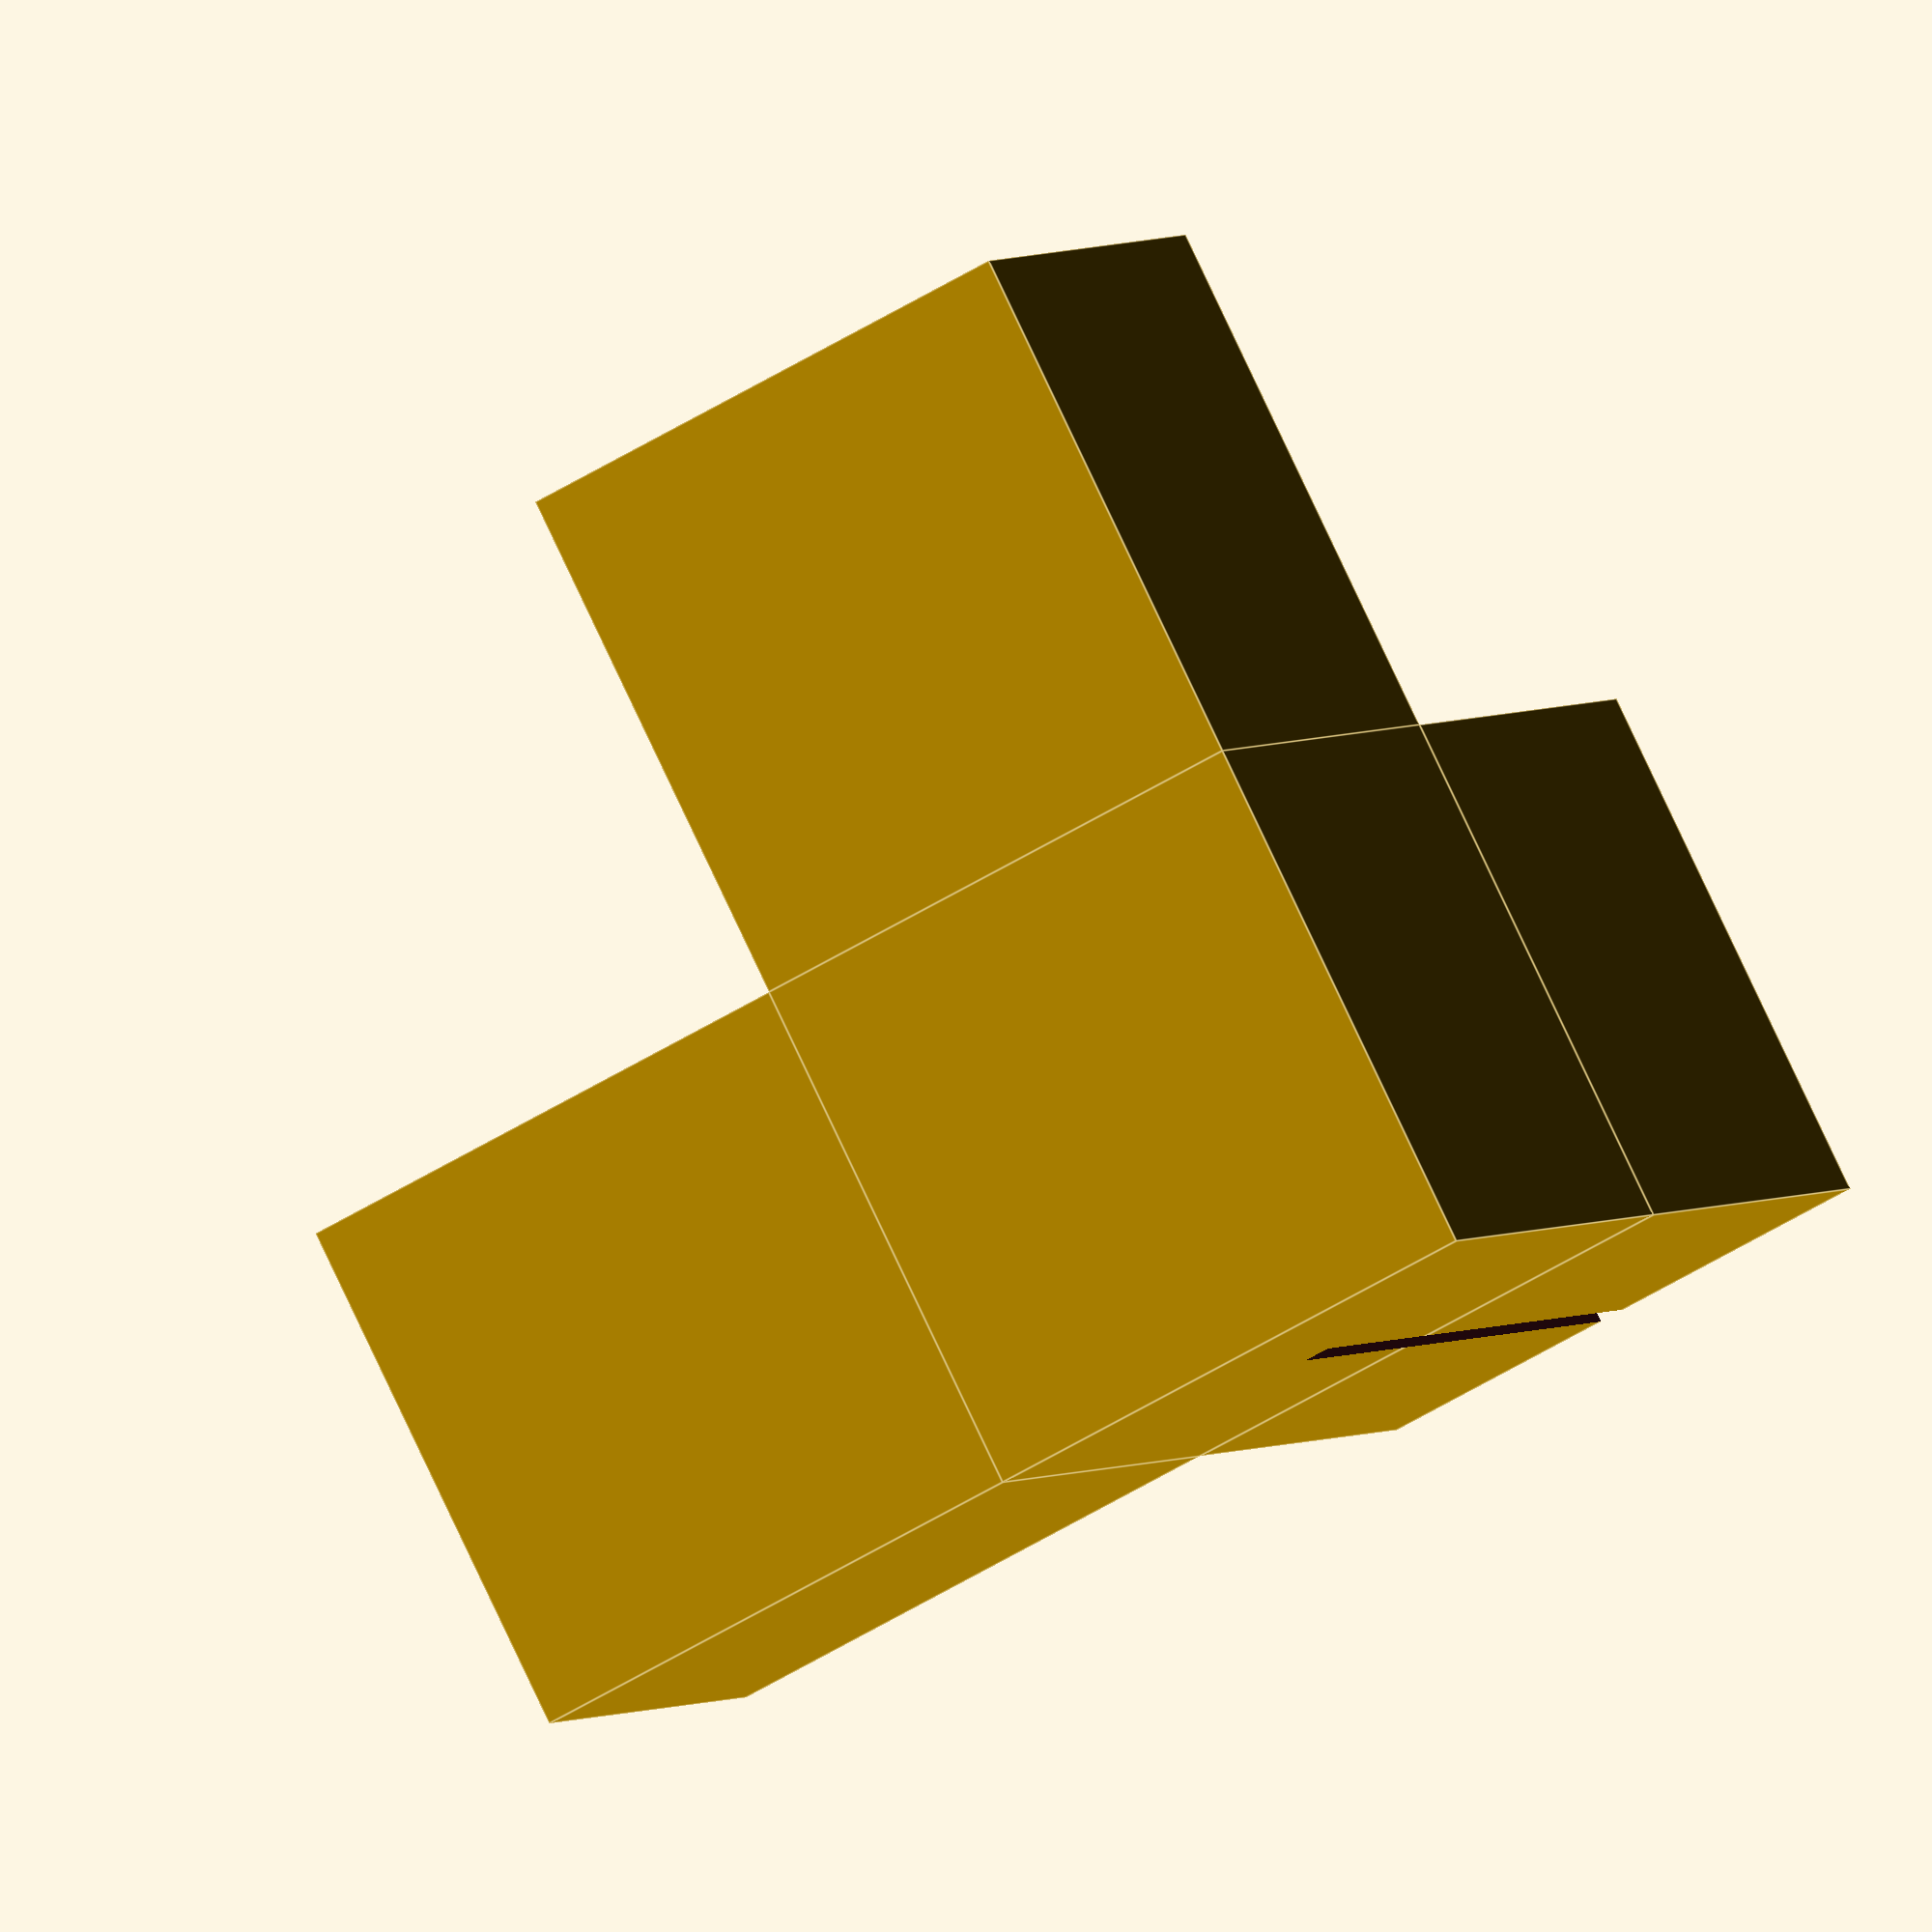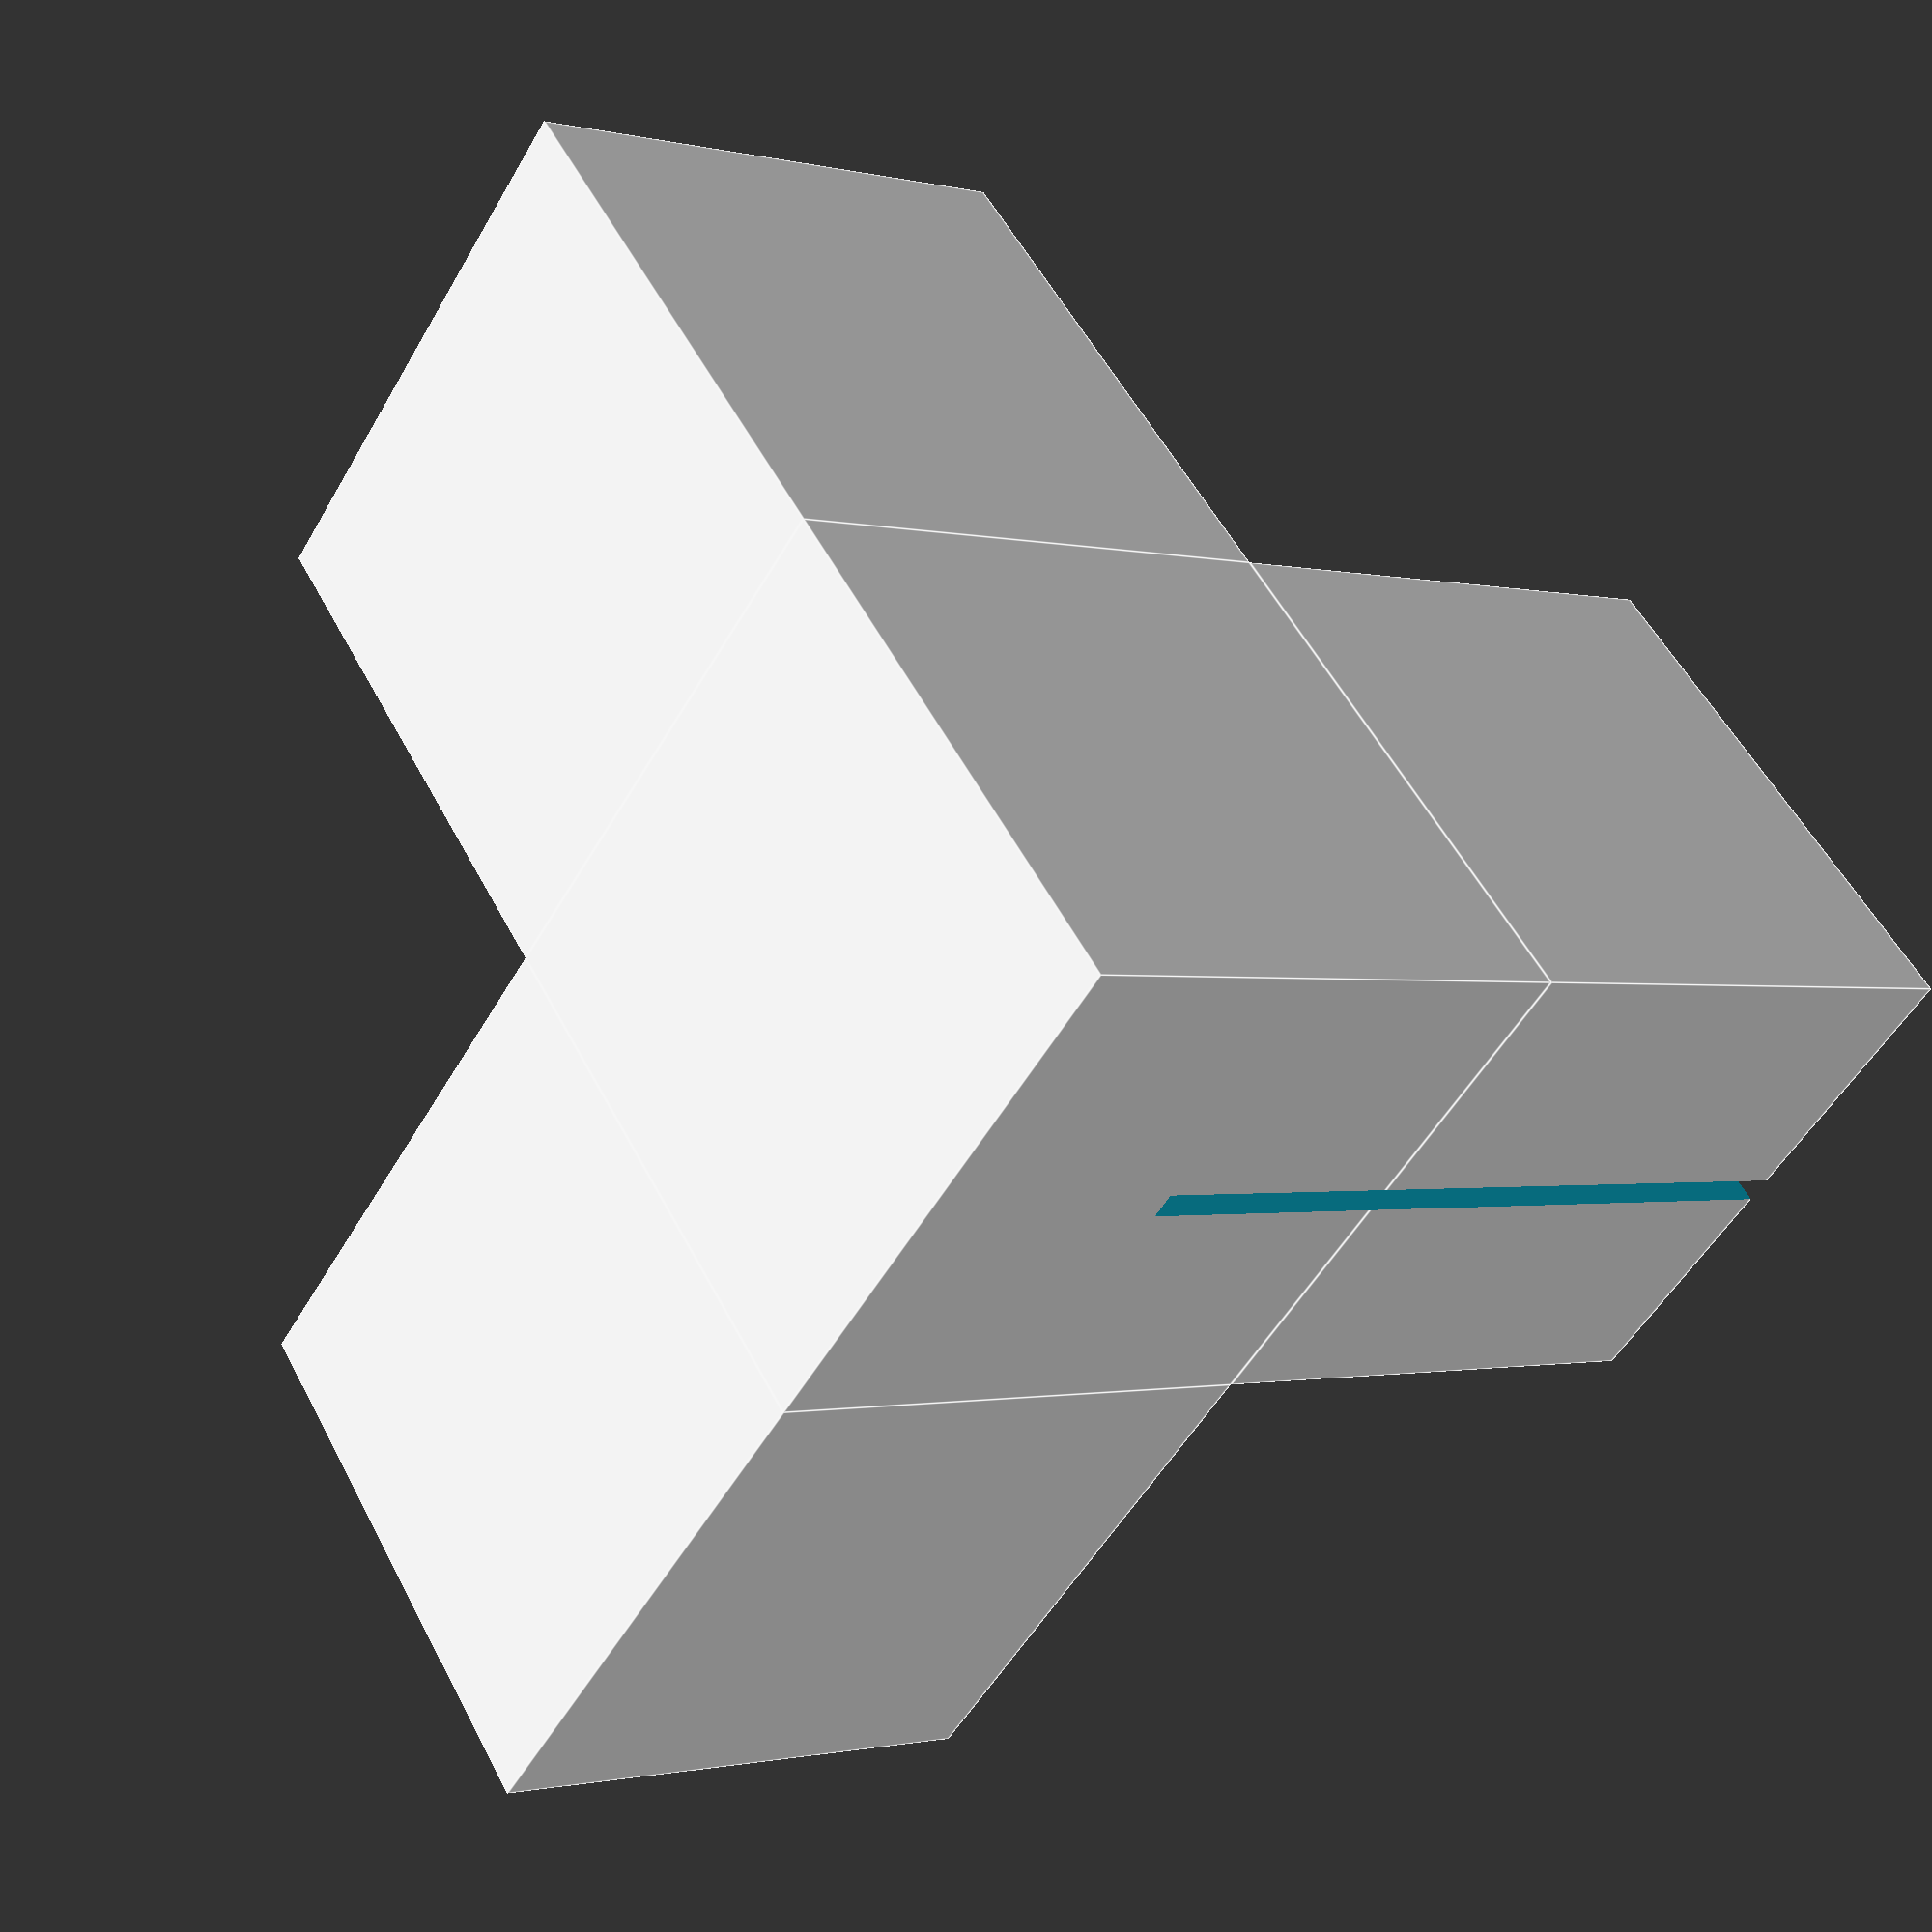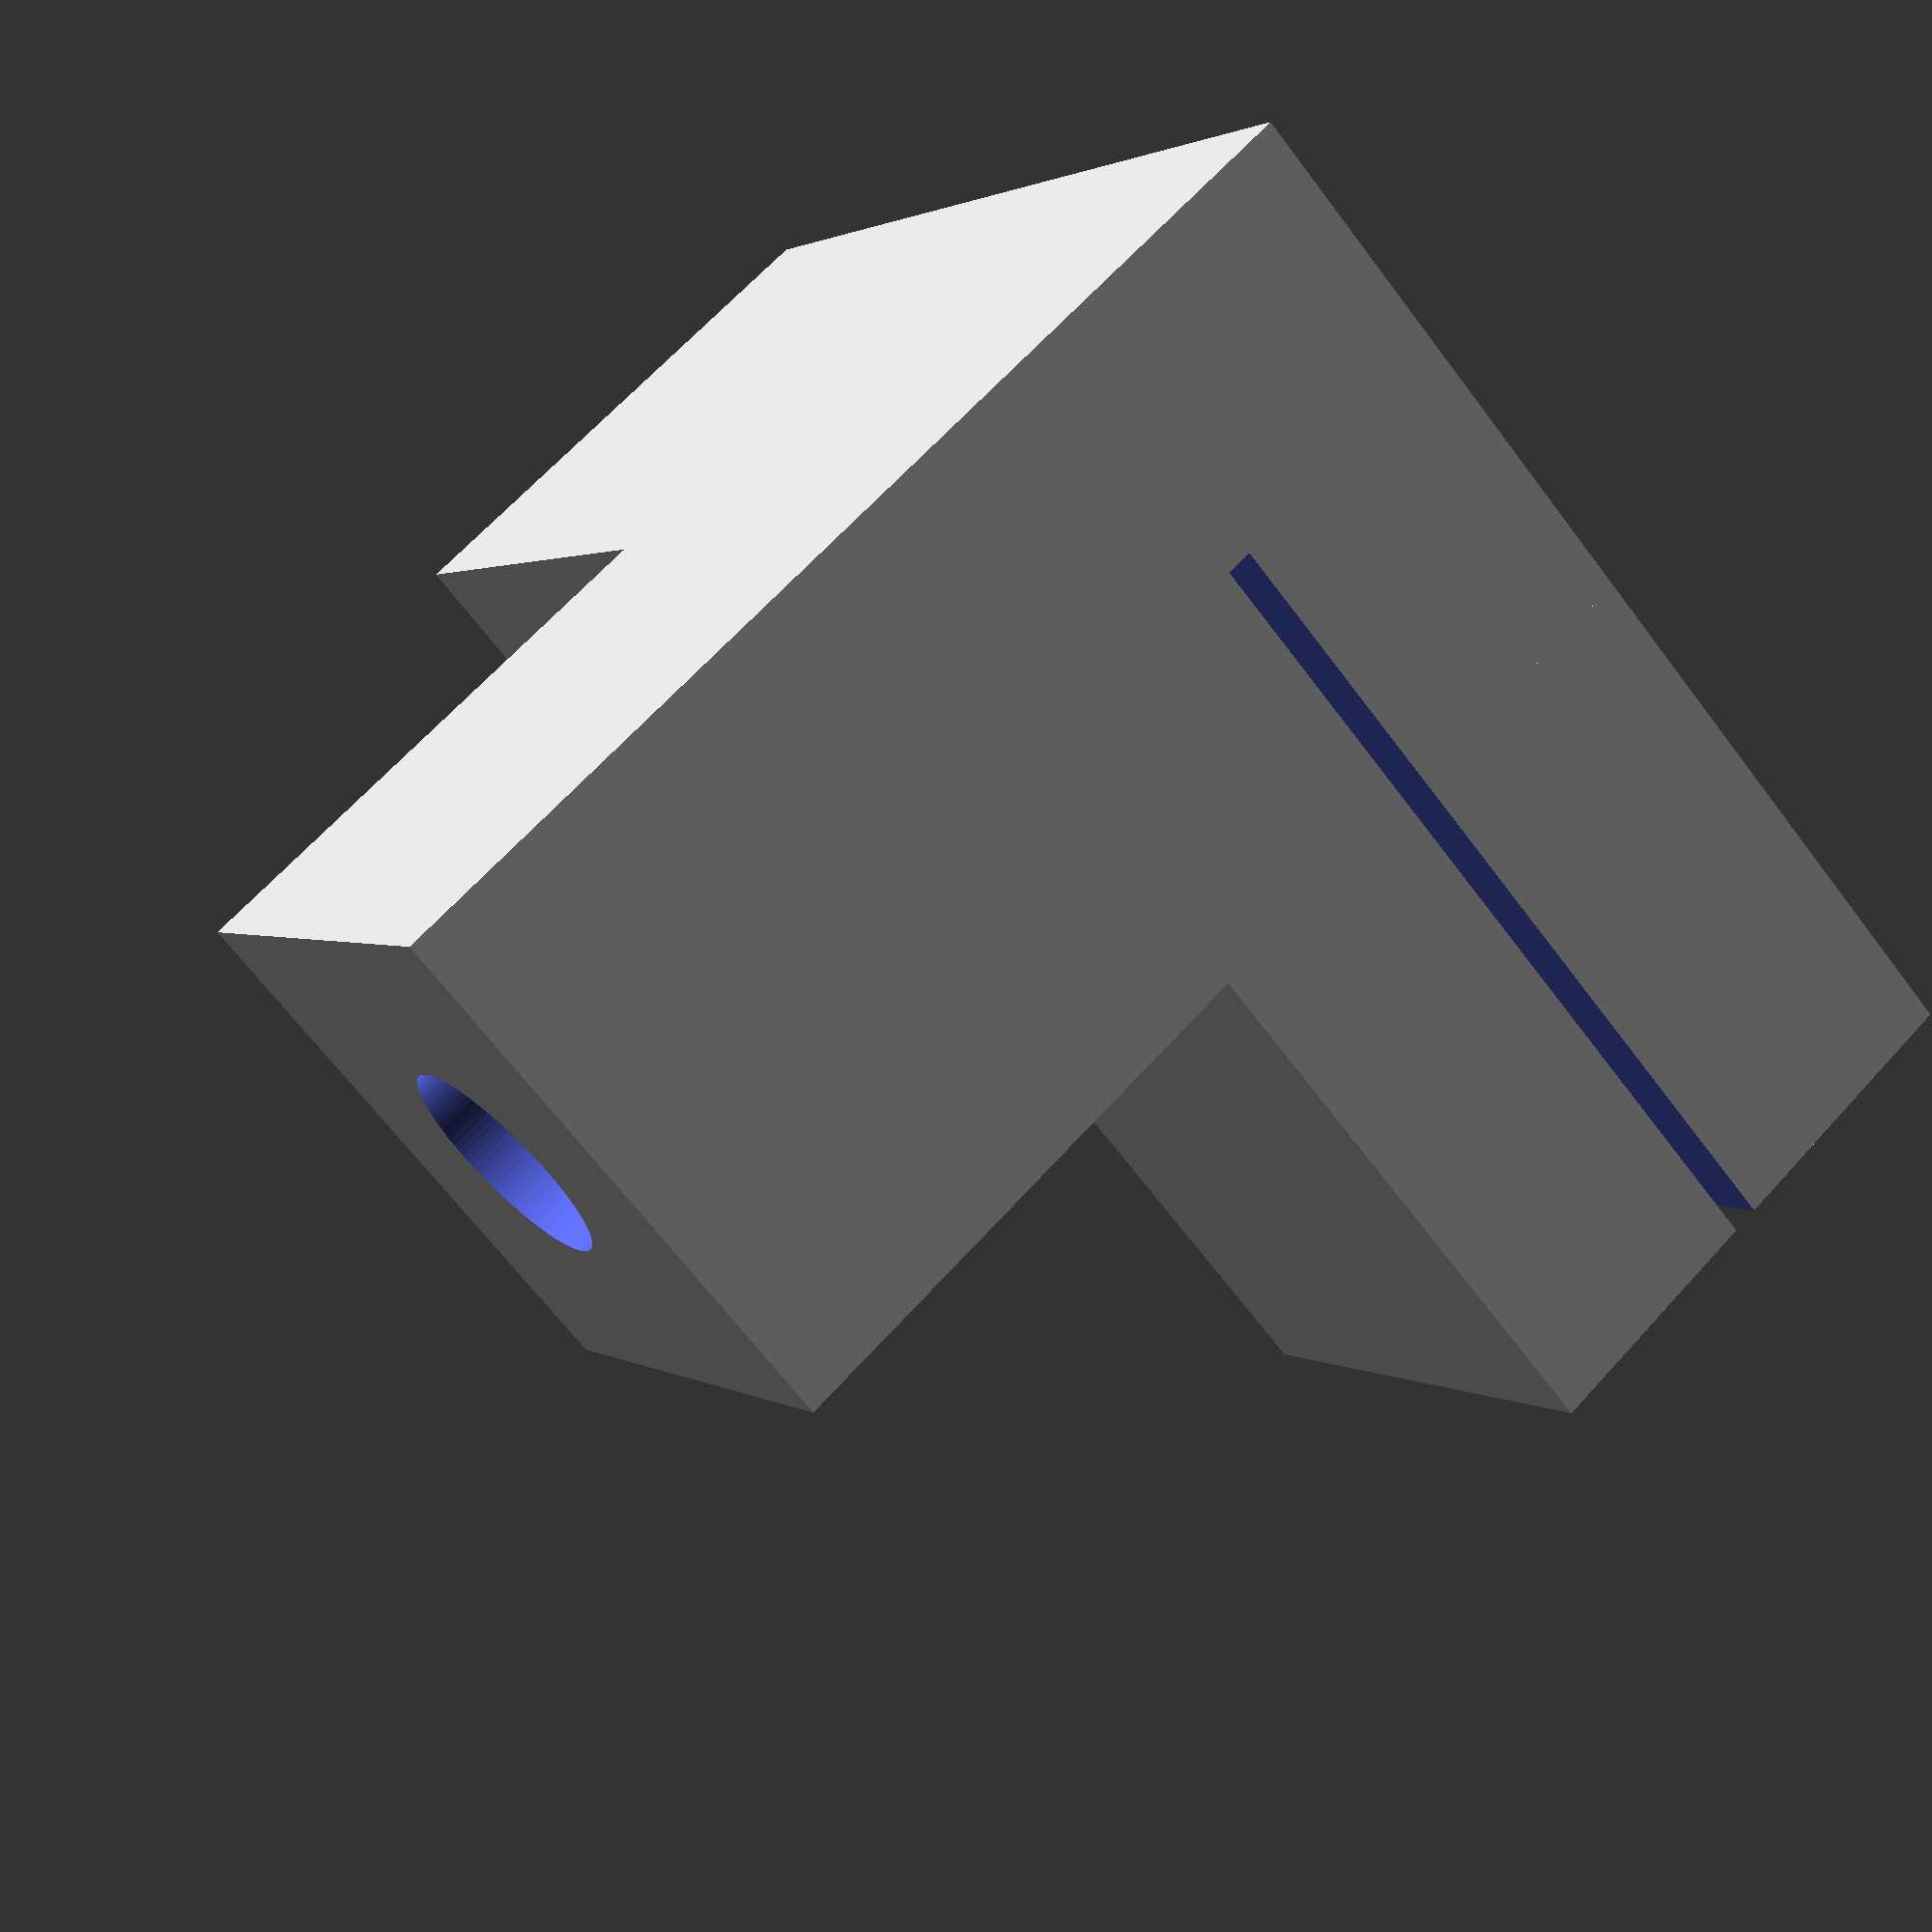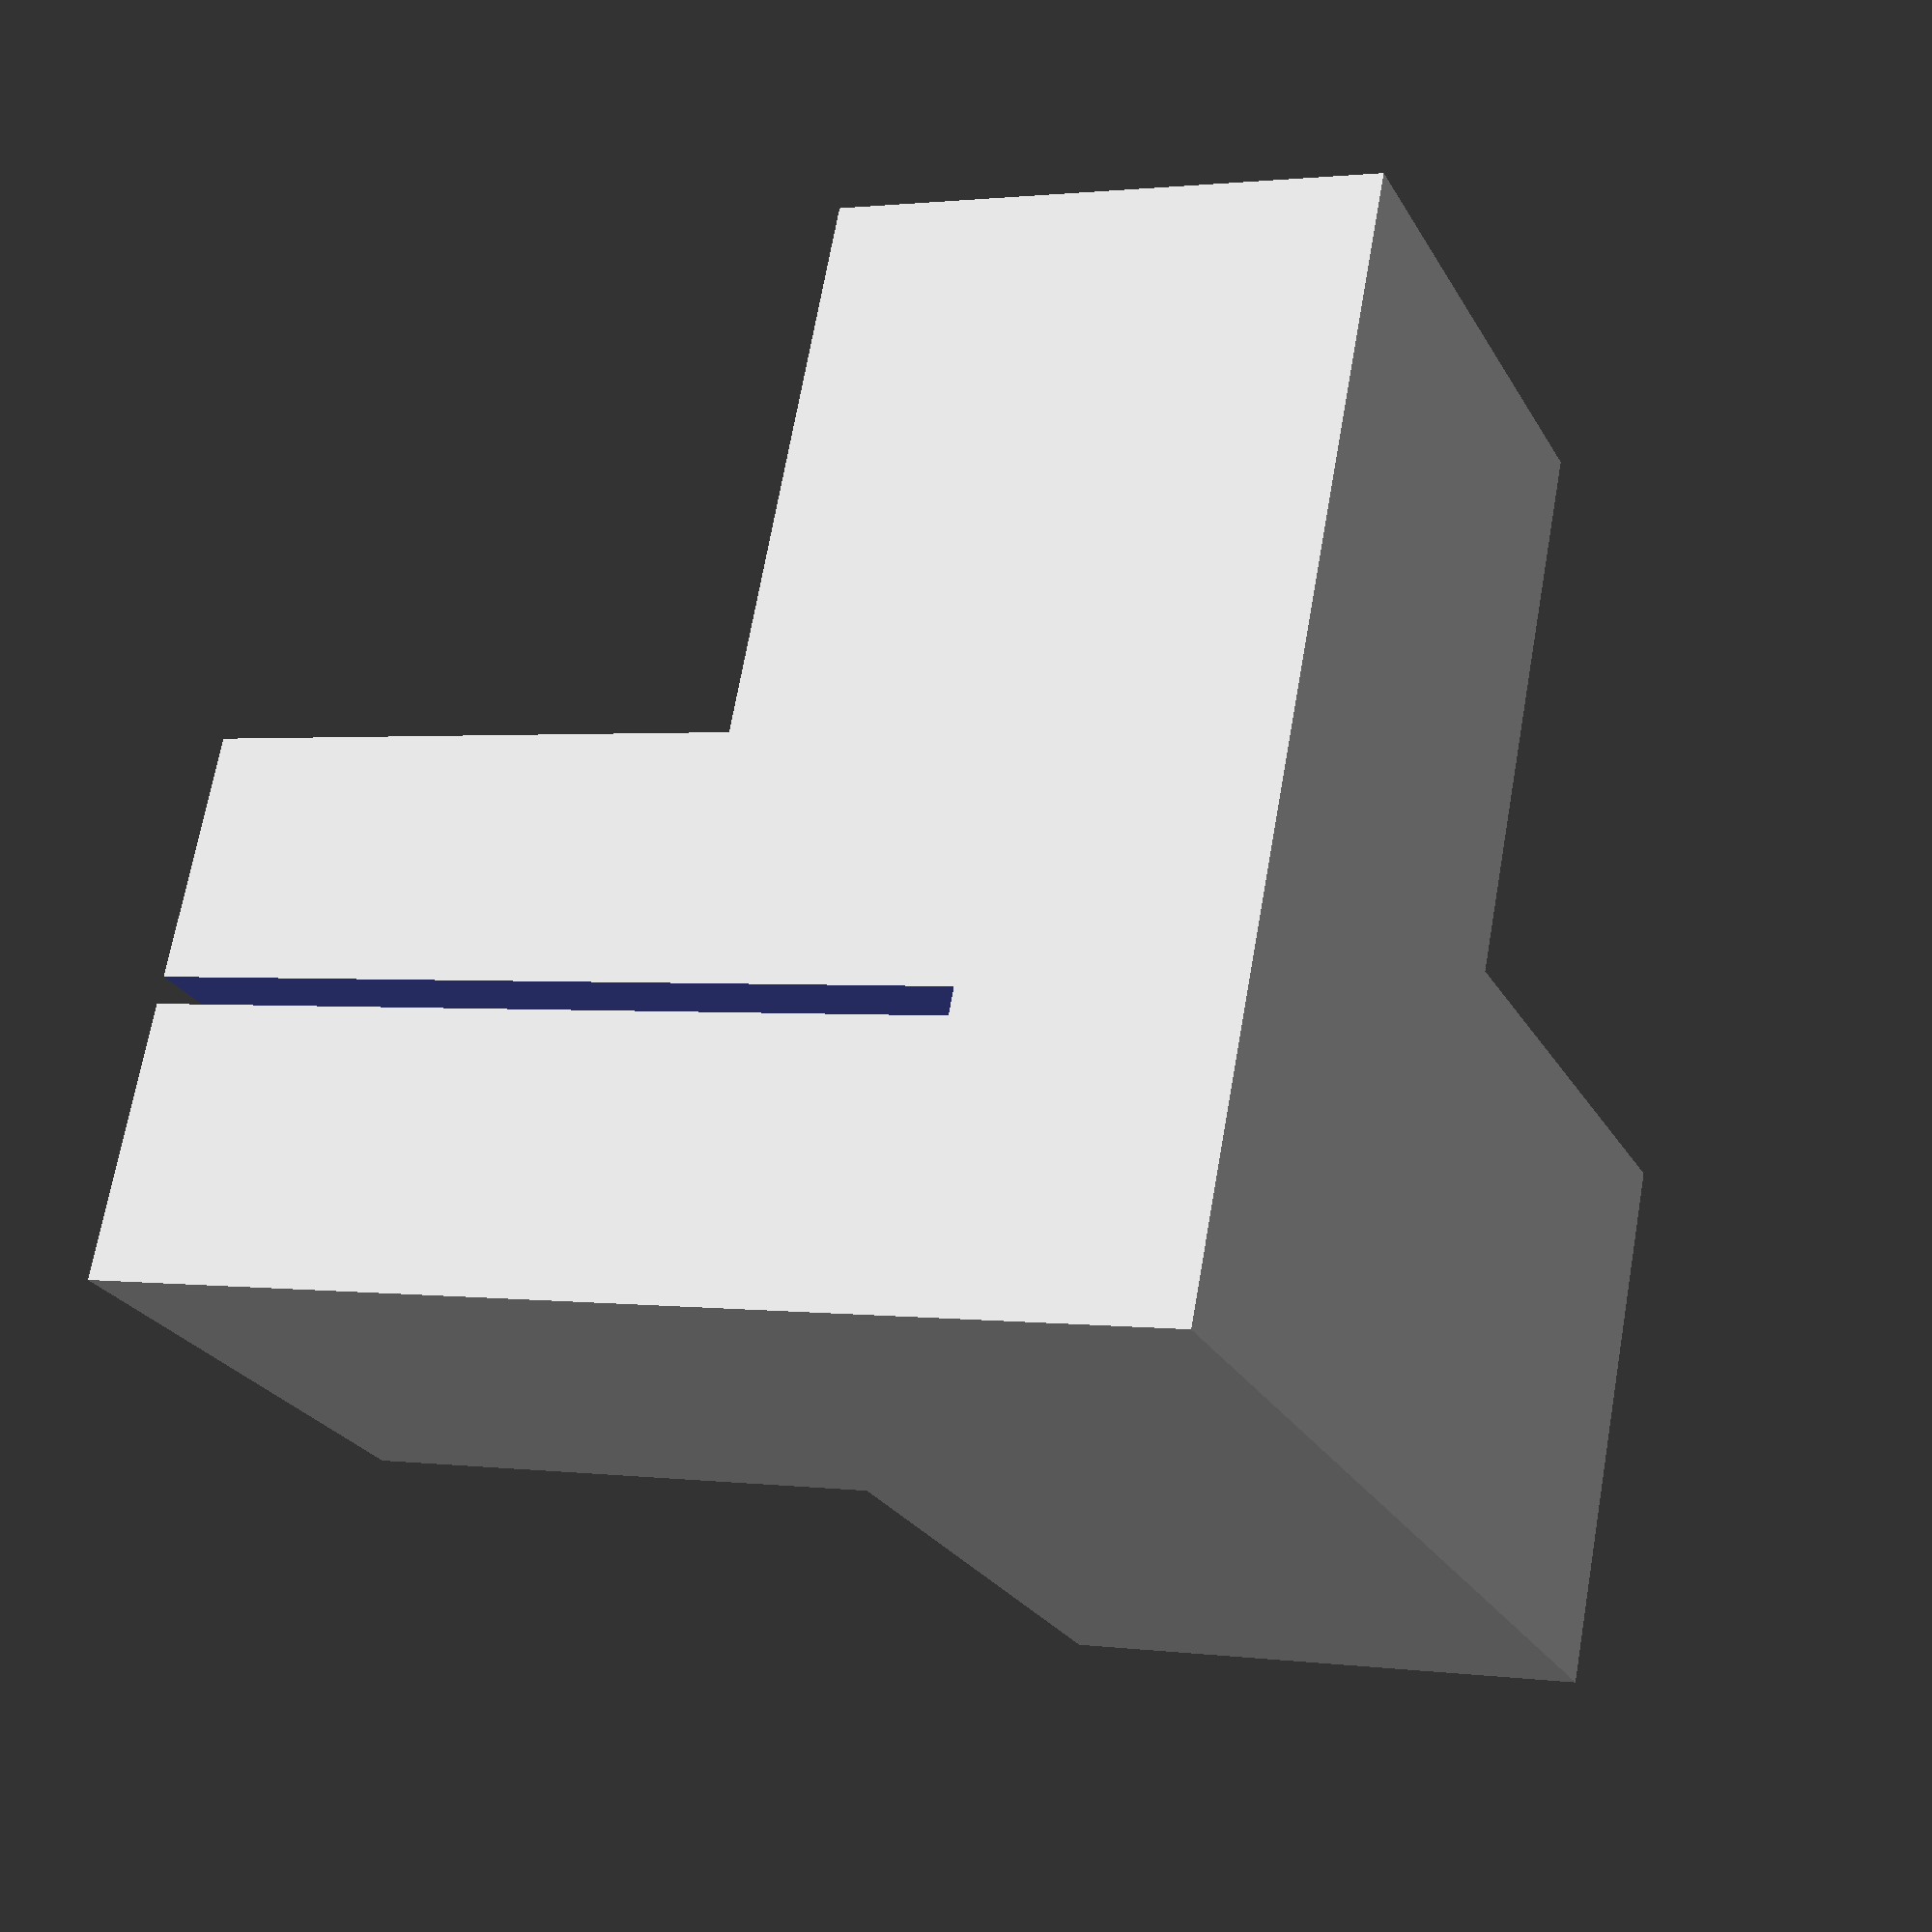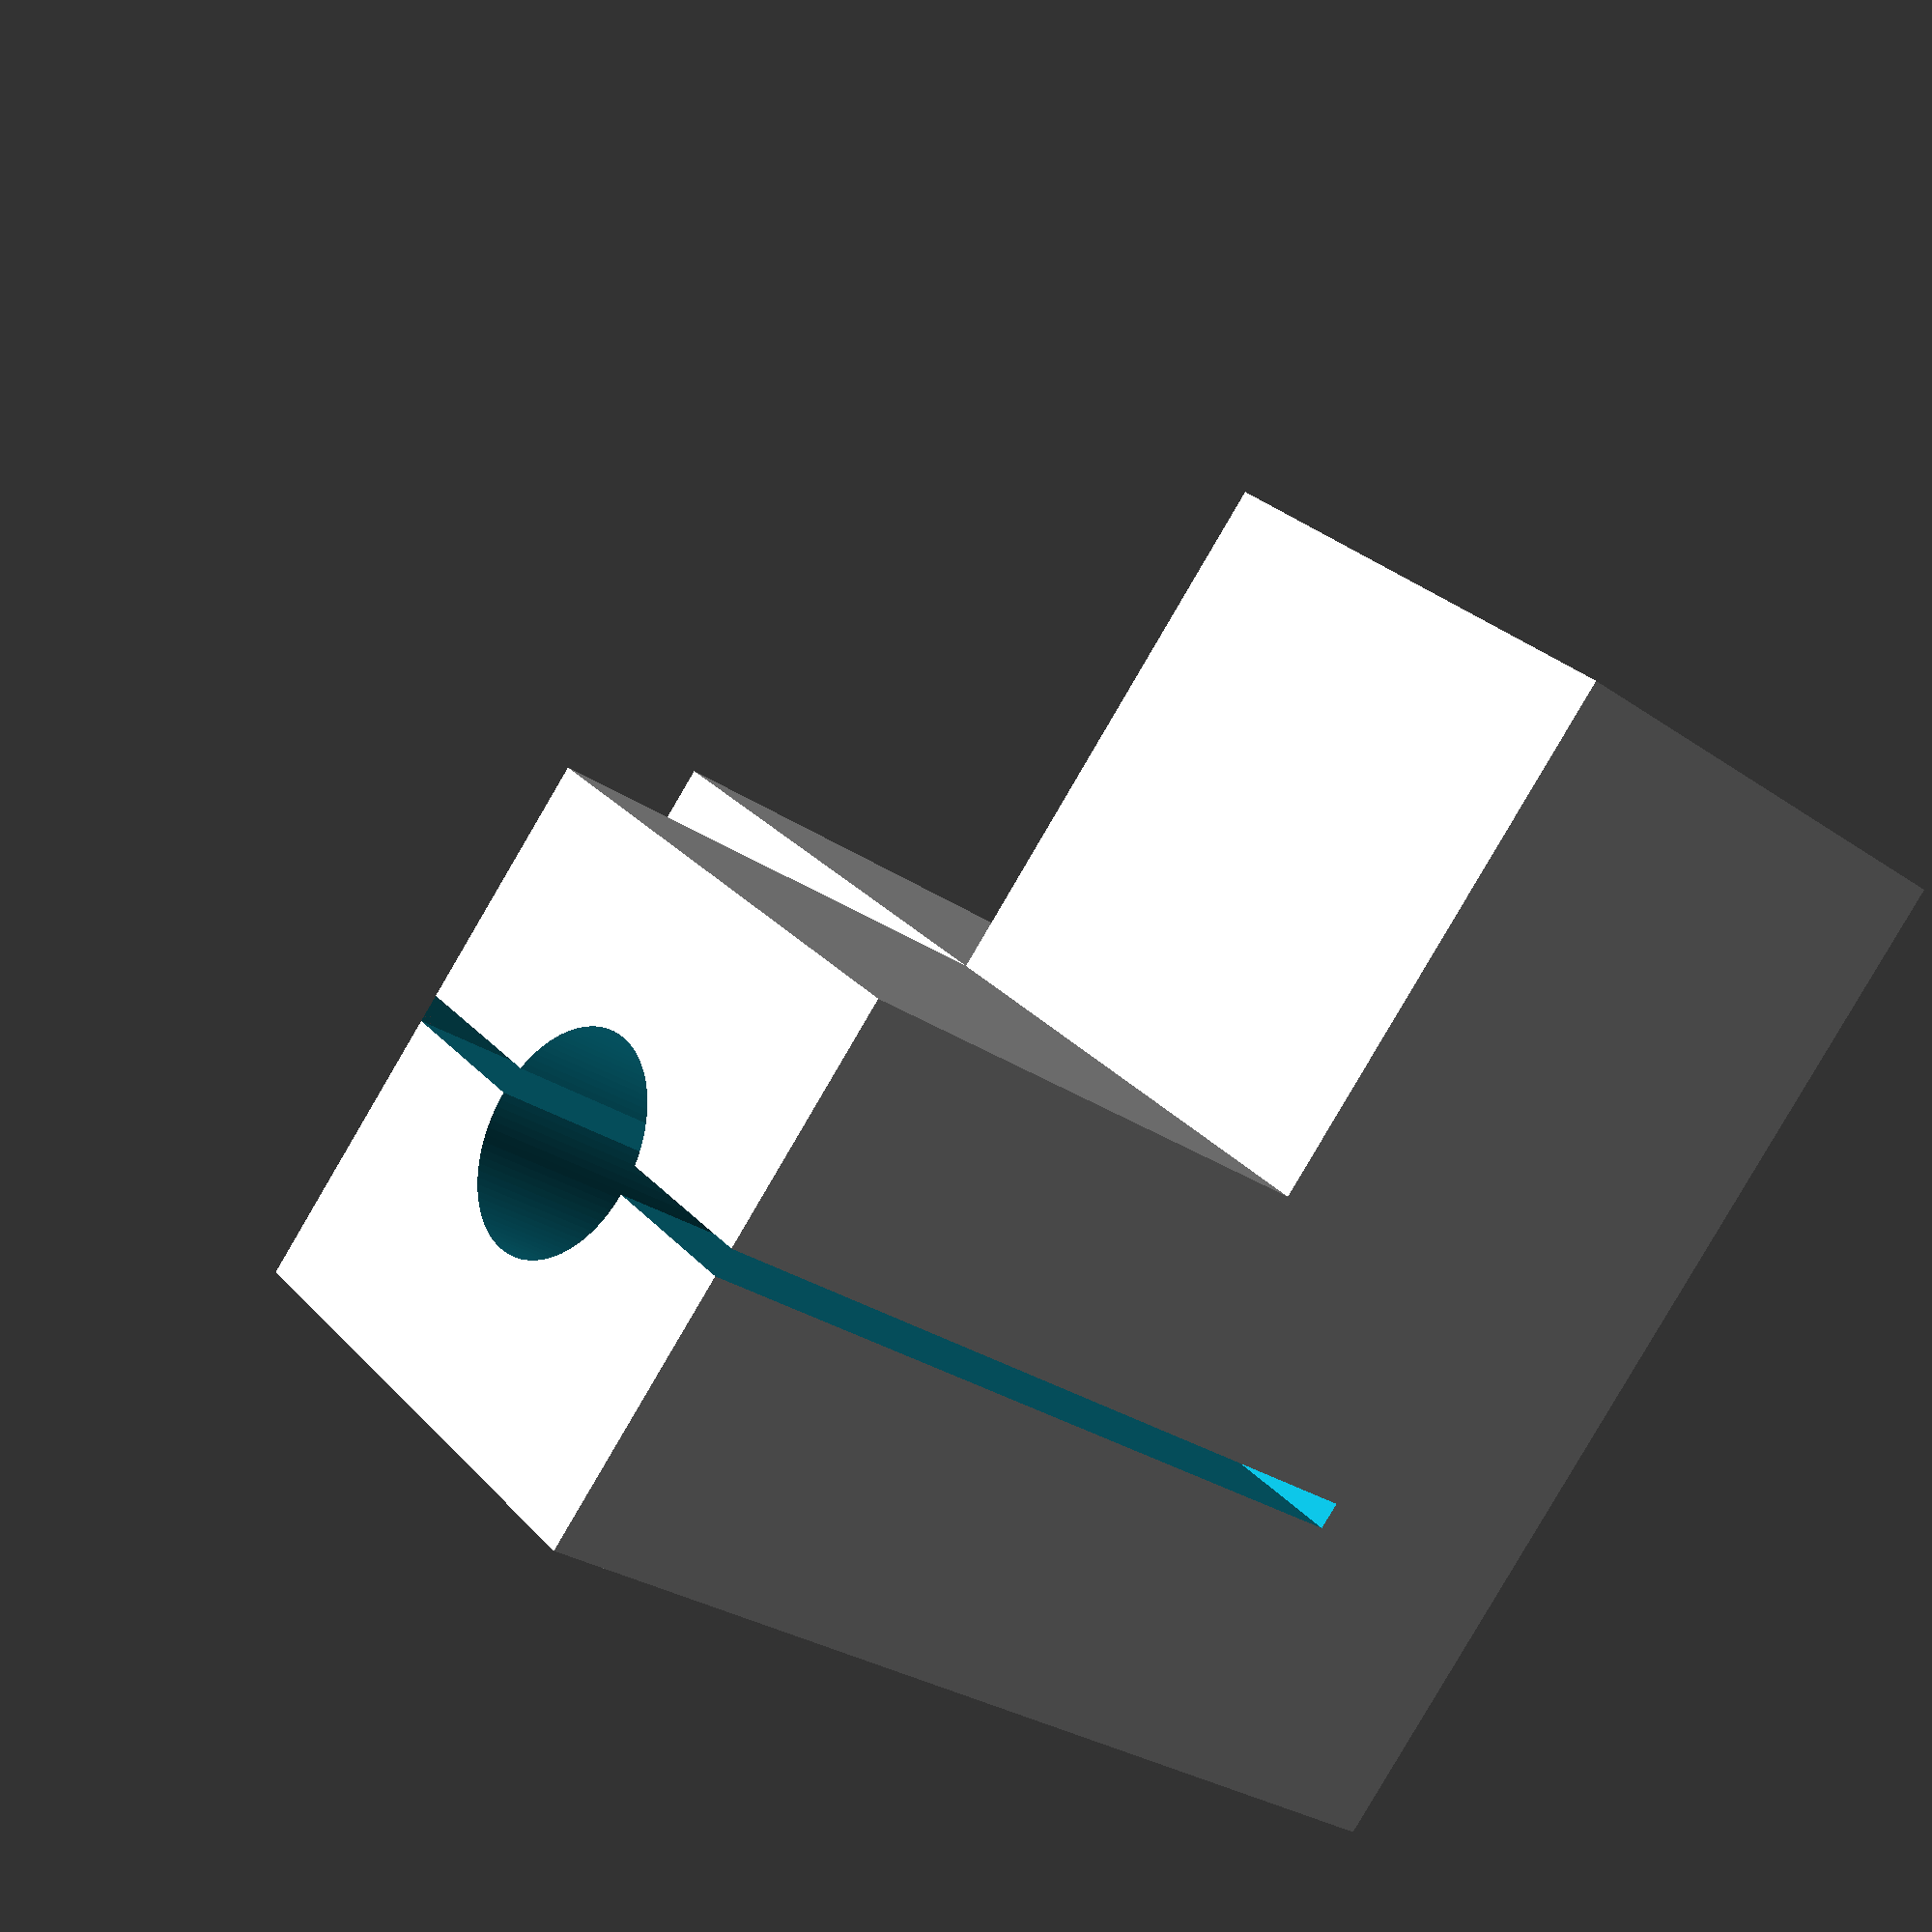
<openscad>
$fn=100;
fudge = 0.0;
rod_radius=4;
difference(){
    translate([-10,-10,-10]){
        union(){
            cube([20,20,20]);
            translate([20,0,0]){
                cube([20,20,20]);
            }
            translate([0,20,0]){
                cube([20,20,20]);
            }
            translate([0,0,-20]){
                cube([20,20,20]);
            }
        }
    }
    translate([0,rod_radius,0]){
        rotate([-90,0,0]){
            cylinder(h=30, r1=rod_radius + fudge, r2=rod_radius + fudge);
        }
    }
    translate([rod_radius,0,0]){
        rotate([90,0,90]){
            cylinder(h=30, r1=rod_radius + fudge, r2=rod_radius + fudge);
        }
    }
    translate([0,0,-rod_radius]){
        rotate([180,0,0]){
            cylinder(h=30, r1=rod_radius + fudge, r2=rod_radius + fudge);
        }
    }
    translate([-10,-10,-10]){
        //expansion cuts
        translate([10,10,0]){
            cube([10,1,10]);
        }
        translate([10,10,0]){
            cube([1,50,50]);
        }
    }
}

</openscad>
<views>
elev=277.6 azim=156.5 roll=334.7 proj=o view=edges
elev=126.0 azim=303.2 roll=207.1 proj=p view=edges
elev=358.2 azim=138.1 roll=334.5 proj=p view=wireframe
elev=24.9 azim=280.9 roll=23.1 proj=p view=solid
elev=152.7 azim=126.9 roll=212.6 proj=p view=wireframe
</views>
